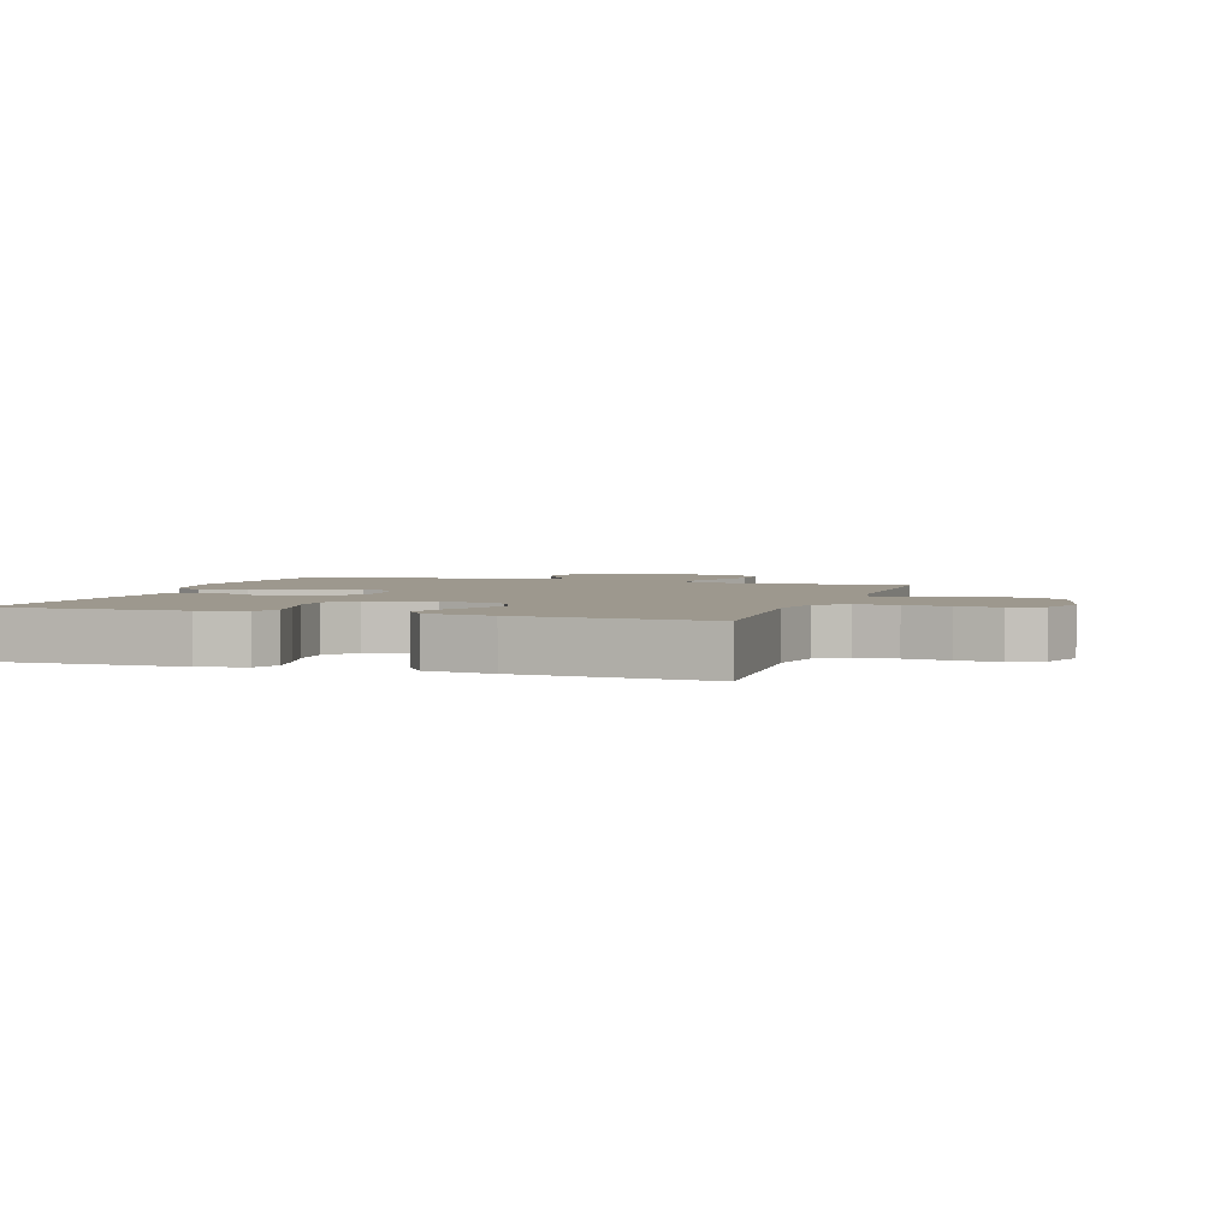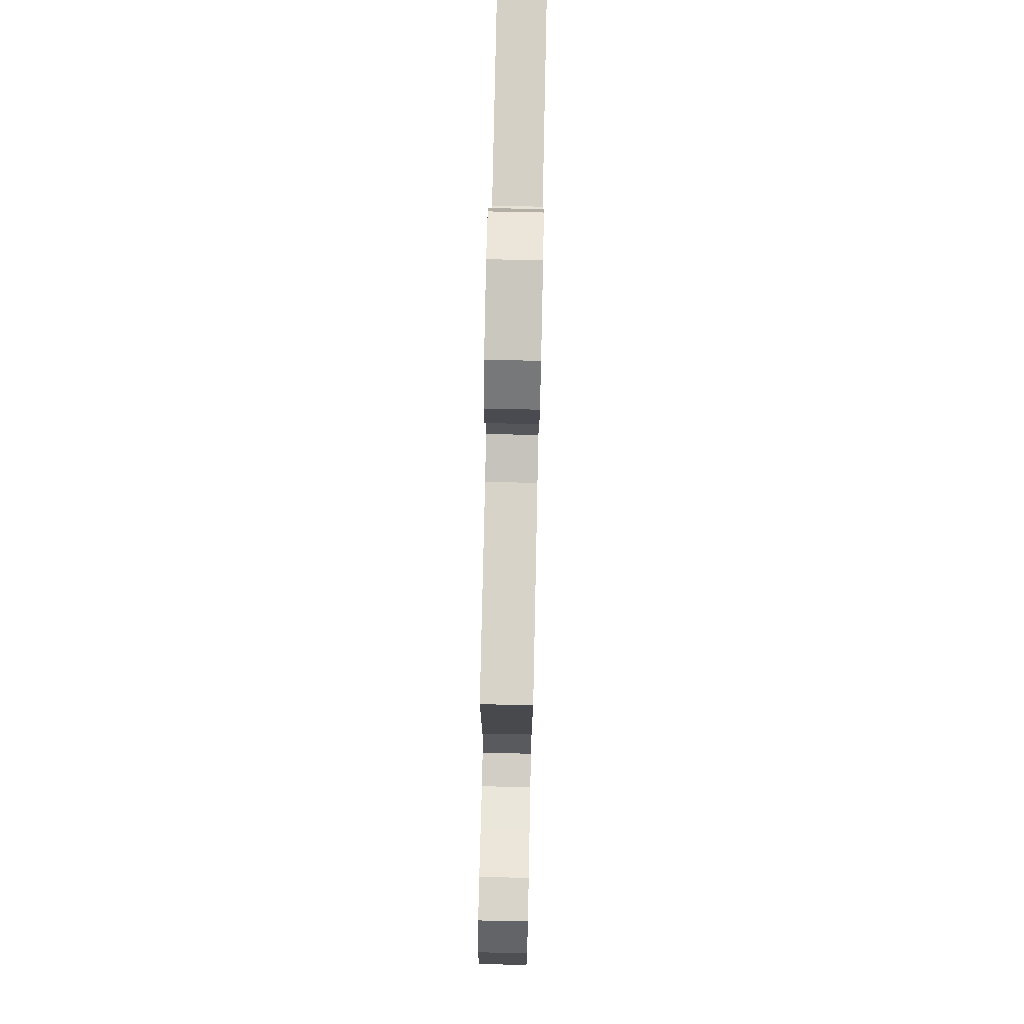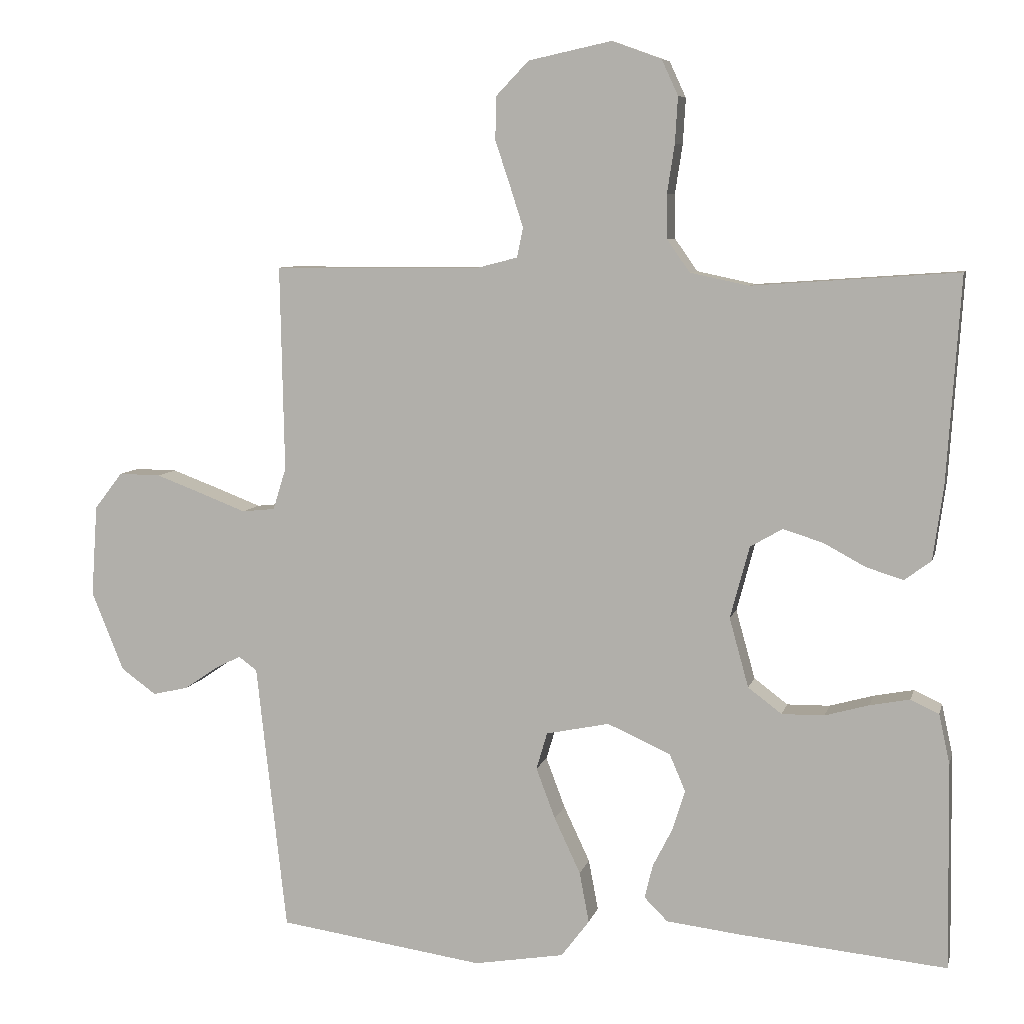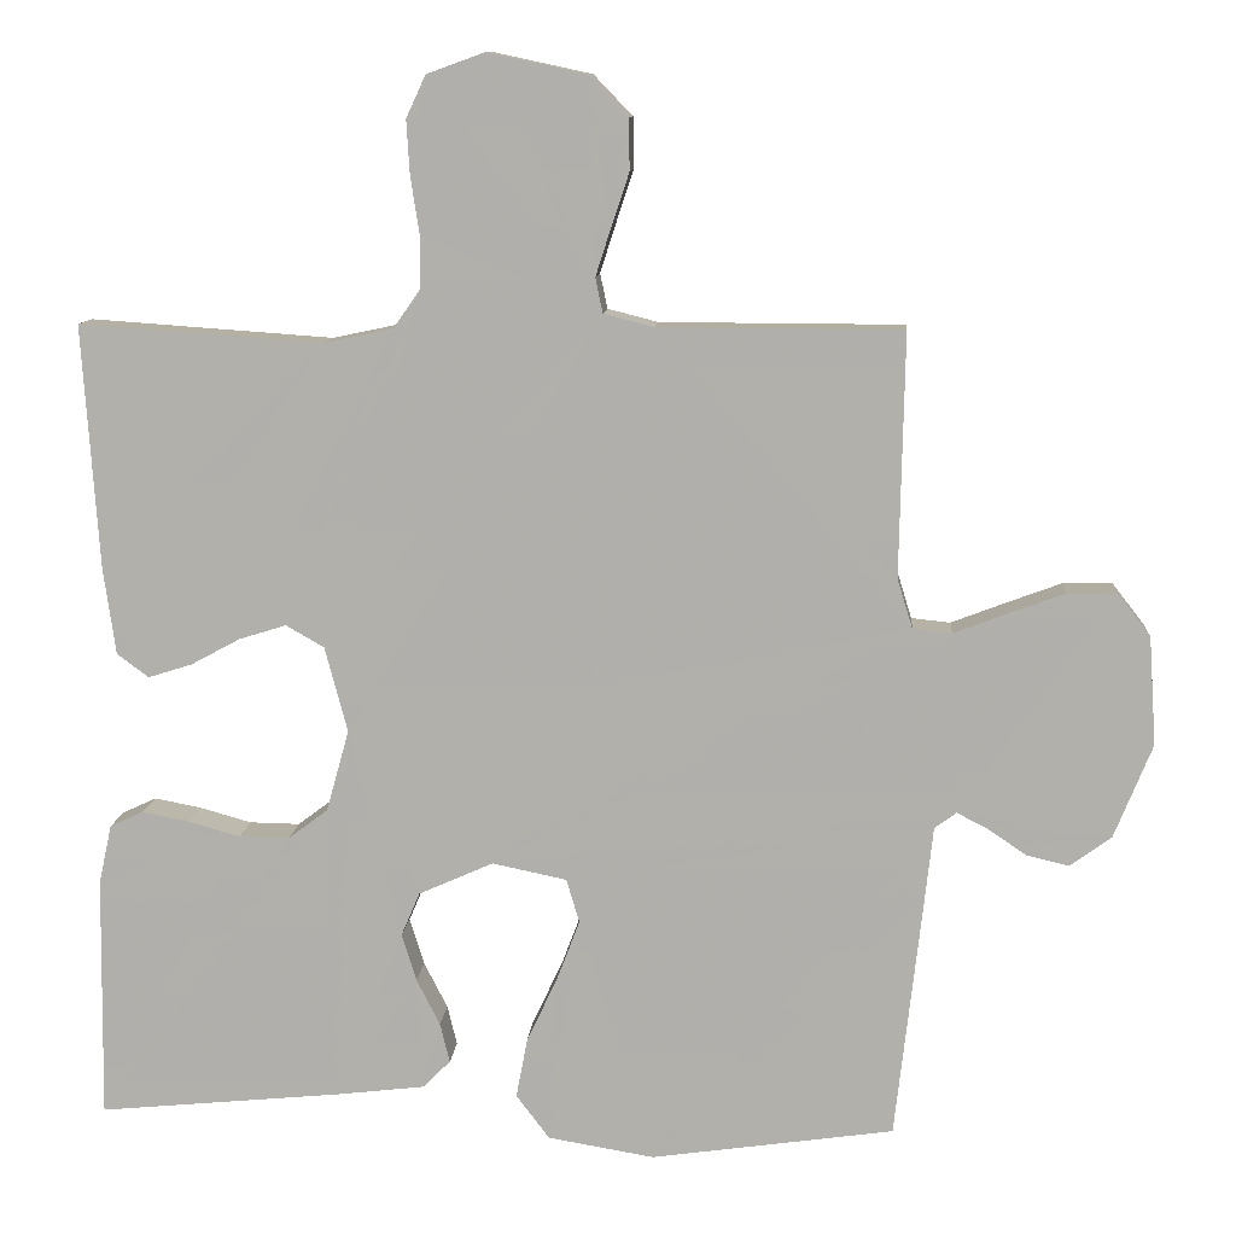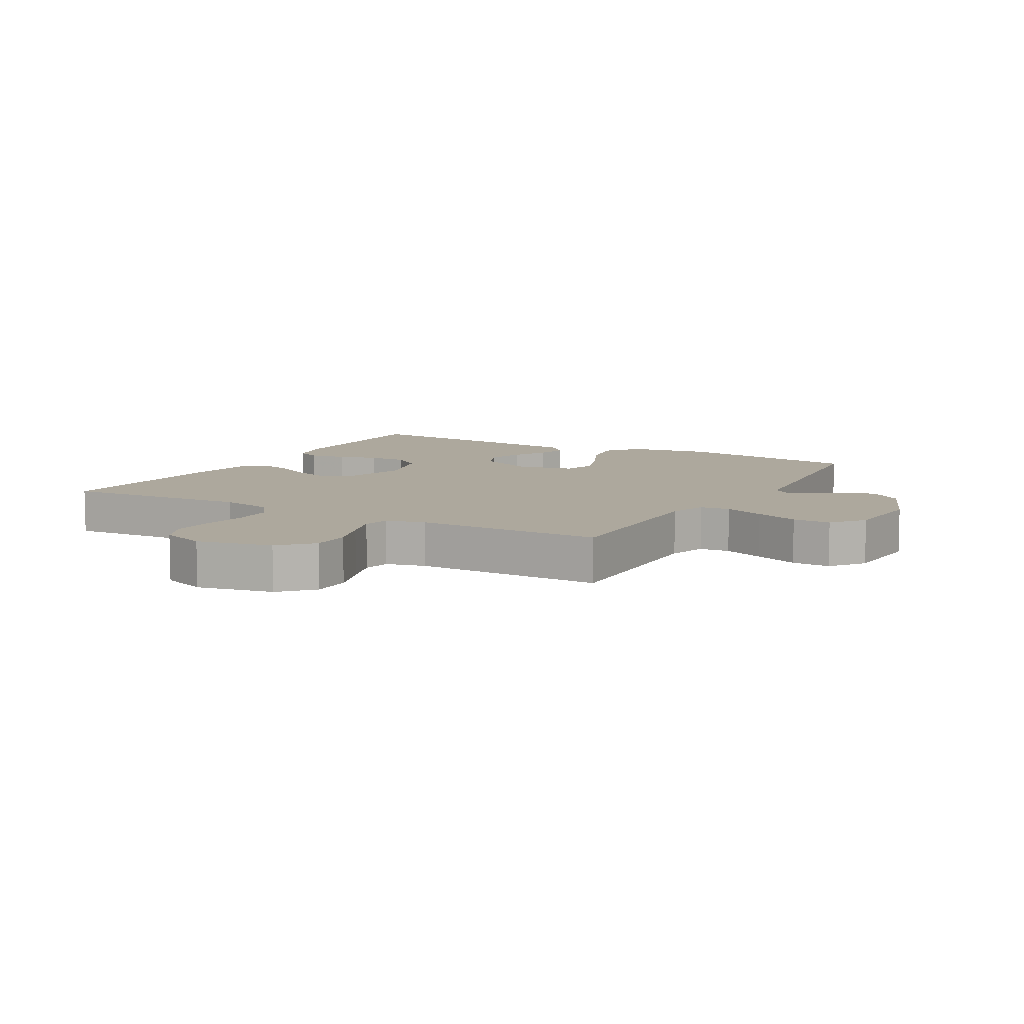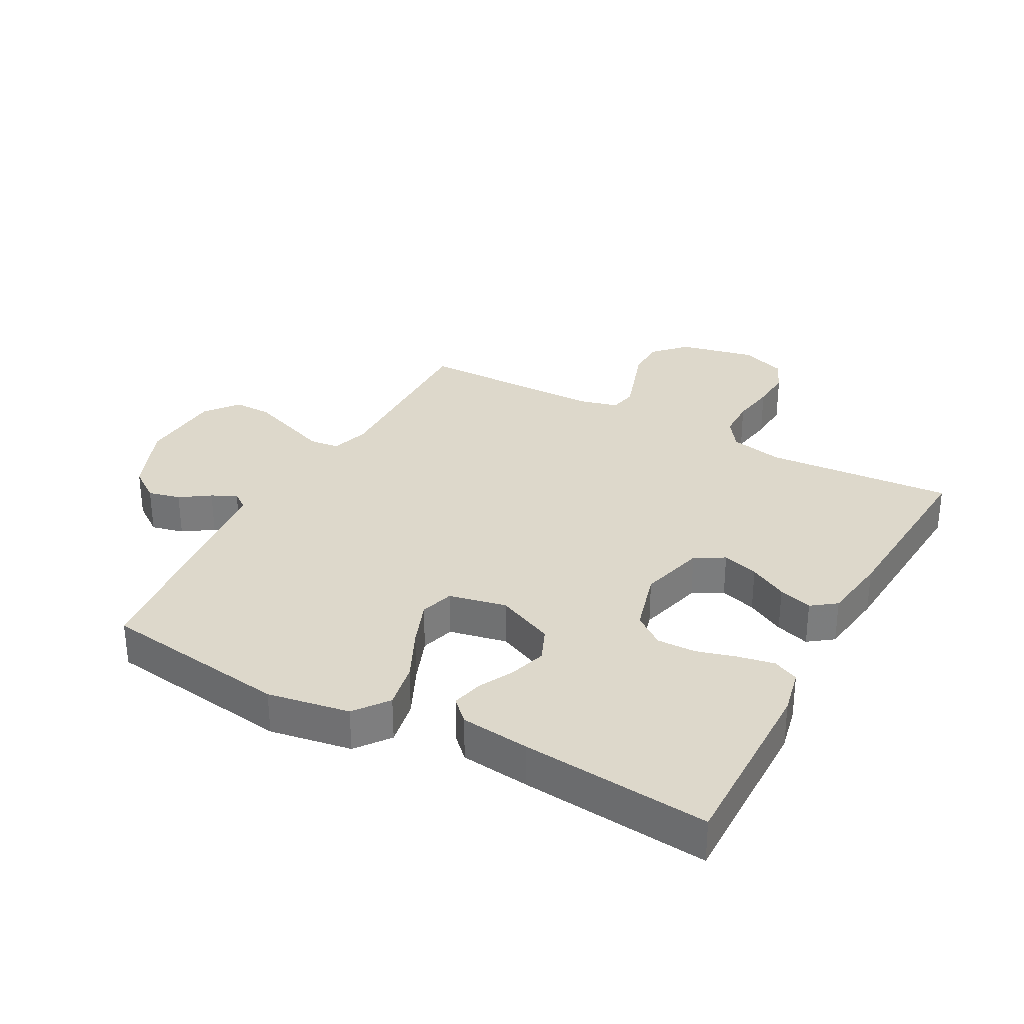
<metadata>
{"format":"obj","ext":"obj","renderer":"f3d","projection":"perspective","resolution":1024,"background":"white","views":[{"elev":3.2,"azim":-71.7,"up":"+Y"},{"elev":76.4,"azim":91.2,"up":"+Z"},{"elev":7.3,"azim":-166.9,"up":"+Z"},{"elev":10.7,"azim":4.4,"up":"+Z"},{"elev":8.7,"azim":29.7,"up":"+Y"},{"elev":31.5,"azim":-151.6,"up":"+Y"}]}
</metadata>
<code>
v 0.5 0.07 0.5
v 0.494 0.07 0.2
v 0.513 0.07 0.139
v 0.561 0.07 0.134
v 0.626 0.07 0.159
v 0.696 0.07 0.185
v 0.757 0.07 0.186
v 0.798 0.07 0.133
v 0.807 0.07 0
v 0.76 0.07 -0.116
v 0.709 0.07 -0.153
v 0.657 0.07 -0.141
v 0.61 0.07 -0.109
v 0.571 0.07 -0.089
v 0.544 0.07 -0.109
v 0.534 0.07 -0.2
v 0.5 0.07 -0.5
v 0.2 0.07 -0.543
v 0.069 0.07 -0.521
v 0.028 0.07 -0.467
v 0.042 0.07 -0.393
v 0.08 0.07 -0.312
v 0.108 0.07 -0.238
v 0.092 0.07 -0.184
v 0 0.07 -0.165
v -0.092 0.07 -0.206
v -0.115 0.07 -0.26
v -0.097 0.07 -0.318
v -0.068 0.07 -0.375
v -0.056 0.07 -0.424
v -0.09 0.07 -0.458
v -0.2 0.07 -0.471
v -0.5 0.07 -0.5
v -0.496 0.07 -0.2
v -0.48 0.07 -0.127
v -0.439 0.07 -0.108
v -0.381 0.07 -0.119
v -0.317 0.07 -0.137
v -0.255 0.07 -0.138
v -0.206 0.07 -0.101
v -0.178 0.07 0
v -0.206 0.07 0.105
v -0.253 0.07 0.132
v -0.311 0.07 0.114
v -0.372 0.07 0.081
v -0.426 0.07 0.064
v -0.465 0.07 0.093
v -0.48 0.07 0.2
v -0.5 0.07 0.5
v -0.2 0.07 0.479
v -0.115 0.07 0.497
v -0.082 0.07 0.544
v -0.081 0.07 0.608
v -0.092 0.07 0.679
v -0.096 0.07 0.746
v -0.072 0.07 0.798
v 0 0.07 0.824
v 0.121 0.07 0.798
v 0.169 0.07 0.748
v 0.17 0.07 0.685
v 0.148 0.07 0.619
v 0.129 0.07 0.56
v 0.138 0.07 0.517
v 0.2 0.07 0.501
v 0.5 0 0.5
v 0.494 0 0.2
v 0.513 0 0.139
v 0.561 0 0.134
v 0.626 0 0.159
v 0.696 0 0.185
v 0.757 0 0.186
v 0.798 0 0.133
v 0.807 0 0
v 0.76 0 -0.116
v 0.709 0 -0.153
v 0.657 0 -0.141
v 0.61 0 -0.109
v 0.571 0 -0.089
v 0.544 0 -0.109
v 0.534 0 -0.2
v 0.5 0 -0.5
v 0.2 0 -0.543
v 0.069 0 -0.521
v 0.028 0 -0.467
v 0.042 0 -0.393
v 0.08 0 -0.312
v 0.108 0 -0.238
v 0.092 0 -0.184
v 0 0 -0.165
v -0.092 0 -0.206
v -0.115 0 -0.26
v -0.097 0 -0.318
v -0.068 0 -0.375
v -0.056 0 -0.424
v -0.09 0 -0.458
v -0.2 0 -0.471
v -0.5 0 -0.5
v -0.496 0 -0.2
v -0.48 0 -0.127
v -0.439 0 -0.108
v -0.381 0 -0.119
v -0.317 0 -0.137
v -0.255 0 -0.138
v -0.206 0 -0.101
v -0.178 0 0
v -0.206 0 0.105
v -0.253 0 0.132
v -0.311 0 0.114
v -0.372 0 0.081
v -0.426 0 0.064
v -0.465 0 0.093
v -0.48 0 0.2
v -0.5 0 0.5
v -0.2 0 0.479
v -0.115 0 0.497
v -0.082 0 0.544
v -0.081 0 0.608
v -0.092 0 0.679
v -0.096 0 0.746
v -0.072 0 0.798
v 0 0 0.824
v 0.121 0 0.798
v 0.169 0 0.748
v 0.17 0 0.685
v 0.148 0 0.619
v 0.129 0 0.56
v 0.138 0 0.517
v 0.2 0 0.501
f 58 59 60 61
f 58 61 62
f 57 58 62
f 56 57 62 63
f 53 54 55 56
f 52 53 56 63
f 47 48 49 50
f 47 50 51
f 44 45 46 47
f 43 44 47 51
f 42 43 51 52
f 35 36 37 38
f 33 34 35 38
f 33 38 39
f 32 33 39 40
f 28 29 30 31
f 27 28 31 32
f 19 20 21 22
f 19 22 23
f 18 19 23
f 15 16 17 18
f 15 18 23 24
f 10 11 12 13
f 10 13 14
f 9 10 14
f 8 9 14
f 4 5 6 7
f 4 7 8 14
f 64 1 2
f 64 2 3
f 63 64 3
f 41 42 52 63
f 41 63 3
f 27 32 40 41
f 26 27 41
f 25 26 41 3
f 14 15 24 25
f 3 4 14 25
f 125 124 123 122
f 126 125 122
f 126 122 121
f 127 126 121 120
f 120 119 118 117
f 127 120 117 116
f 114 113 112 111
f 115 114 111
f 111 110 109 108
f 115 111 108 107
f 116 115 107 106
f 102 101 100 99
f 102 99 98 97
f 103 102 97
f 104 103 97 96
f 95 94 93 92
f 96 95 92 91
f 86 85 84 83
f 87 86 83
f 87 83 82
f 82 81 80 79
f 88 87 82 79
f 77 76 75 74
f 78 77 74
f 78 74 73
f 78 73 72
f 71 70 69 68
f 78 72 71 68
f 66 65 128
f 67 66 128
f 67 128 127
f 127 116 106 105
f 67 127 105
f 105 104 96 91
f 105 91 90
f 67 105 90 89
f 89 88 79 78
f 89 78 68 67
f 1 65 66 2
f 2 66 67 3
f 3 67 68 4
f 4 68 69 5
f 5 69 70 6
f 6 70 71 7
f 7 71 72 8
f 8 72 73 9
f 9 73 74 10
f 10 74 75 11
f 11 75 76 12
f 12 76 77 13
f 13 77 78 14
f 14 78 79 15
f 15 79 80 16
f 16 80 81 17
f 17 81 82 18
f 18 82 83 19
f 19 83 84 20
f 20 84 85 21
f 21 85 86 22
f 22 86 87 23
f 23 87 88 24
f 24 88 89 25
f 25 89 90 26
f 26 90 91 27
f 27 91 92 28
f 28 92 93 29
f 29 93 94 30
f 30 94 95 31
f 31 95 96 32
f 32 96 97 33
f 33 97 98 34
f 34 98 99 35
f 35 99 100 36
f 36 100 101 37
f 37 101 102 38
f 38 102 103 39
f 39 103 104 40
f 40 104 105 41
f 41 105 106 42
f 42 106 107 43
f 43 107 108 44
f 44 108 109 45
f 45 109 110 46
f 46 110 111 47
f 47 111 112 48
f 48 112 113 49
f 49 113 114 50
f 50 114 115 51
f 51 115 116 52
f 52 116 117 53
f 53 117 118 54
f 54 118 119 55
f 55 119 120 56
f 56 120 121 57
f 57 121 122 58
f 58 122 123 59
f 59 123 124 60
f 60 124 125 61
f 61 125 126 62
f 62 126 127 63
f 63 127 128 64
f 64 128 65 1

</code>
